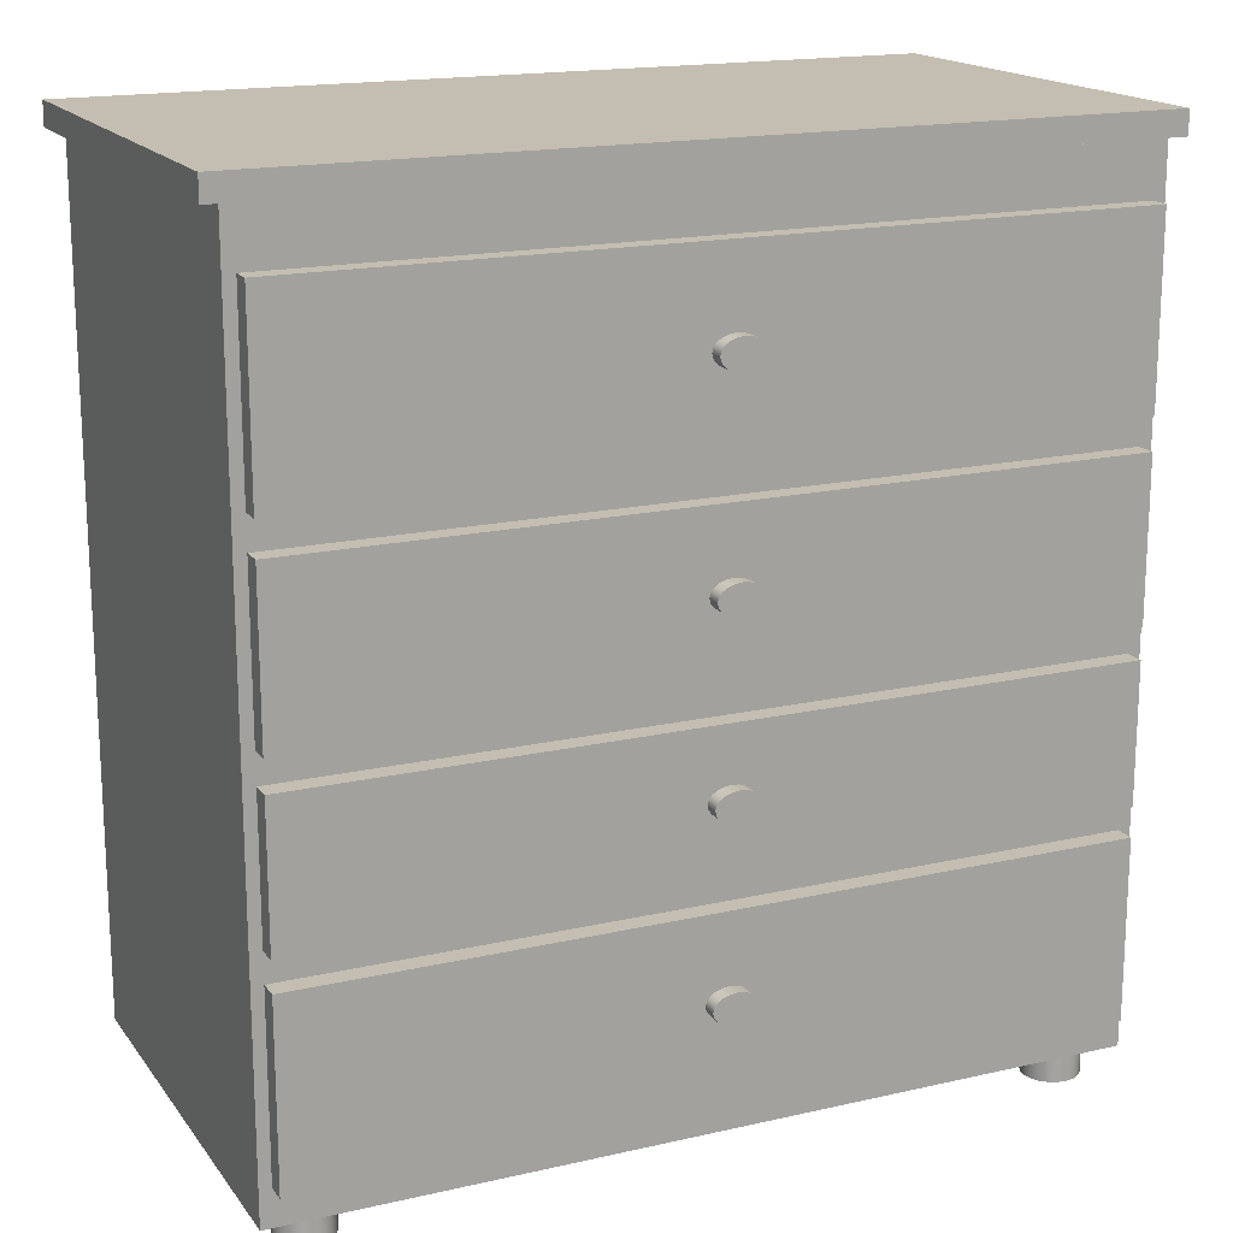
<metadata>
{"format":"obj","ext":"obj","renderer":"f3d","projection":"perspective","resolution":1024,"background":"white","views":[{"elev":17.2,"azim":-24.6,"up":"+Y"}]}
</metadata>
<code>
g default
v 0.04755 1.734 0.5393
v 0.04045 1.743 0.5393
v 0.02939 1.751 0.5393
v 0.01545 1.755 0.5393
v 0 1.757 0.5393
v -0.01545 1.755 0.5393
v -0.02939 1.751 0.5393
v -0.04045 1.743 0.5393
v -0.04755 1.734 0.5393
v -0.04999 1.724 0.5393
v -0.04755 1.713 0.5393
v -0.04045 1.704 0.5393
v -0.02939 1.697 0.5393
v -0.01545 1.692 0.5393
v -0 1.69 0.5393
v 0.01545 1.692 0.5393
v 0.02939 1.697 0.5393
v 0.04045 1.704 0.5393
v 0.04755 1.713 0.5393
v 0.04999 1.724 0.5393
v 0.04755 1.734 0.5727
v 0.04045 1.743 0.5727
v 0.02939 1.751 0.5727
v 0.01545 1.755 0.5727
v 0 1.757 0.5727
v -0.01545 1.755 0.5727
v -0.02939 1.751 0.5727
v -0.04045 1.743 0.5727
v -0.04755 1.734 0.5727
v -0.04999 1.724 0.5727
v -0.04755 1.713 0.5727
v -0.04045 1.704 0.5727
v -0.02939 1.697 0.5727
v -0.01545 1.692 0.5727
v -0 1.69 0.5727
v 0.01545 1.692 0.5727
v 0.02939 1.697 0.5727
v 0.04045 1.704 0.5727
v 0.04755 1.713 0.5727
v 0.04999 1.724 0.5727
v 0 1.724 0.5393
v 0 1.724 0.5727
g pasted__pasted__pasted__pCylinder2 pasted__pasted__group5 pasted__group6 group9
f 1 2 22 21
f 2 3 23 22
f 3 4 24 23
f 4 5 25 24
f 5 6 26 25
f 6 7 27 26
f 7 8 28 27
f 8 9 29 28
f 9 10 30 29
f 10 11 31 30
f 11 12 32 31
f 12 13 33 32
f 13 14 34 33
f 14 15 35 34
f 15 16 36 35
f 16 17 37 36
f 17 18 38 37
f 18 19 39 38
f 19 20 40 39
f 20 1 21 40
f 2 1 41
f 3 2 41
f 4 3 41
f 5 4 41
f 6 5 41
f 7 6 41
f 8 7 41
f 9 8 41
f 10 9 41
f 11 10 41
f 12 11 41
f 13 12 41
f 14 13 41
f 15 14 41
f 16 15 41
f 17 16 41
f 18 17 41
f 19 18 41
f 20 19 41
f 1 20 41
f 21 22 42
f 22 23 42
f 23 24 42
f 24 25 42
f 25 26 42
f 26 27 42
f 27 28 42
f 28 29 42
f 29 30 42
f 30 31 42
f 31 32 42
f 32 33 42
f 33 34 42
f 34 35 42
f 35 36 42
f 36 37 42
f 37 38 42
f 38 39 42
f 39 40 42
f 40 21 42
g default
v -0.9633 2.043 0.5111
v 0.959 2.043 0.5111
v -0.9633 2.096 0.5111
v 0.959 2.096 0.5111
v -0.9633 2.096 -0.5111
v 0.959 2.096 -0.5111
v -0.9633 2.043 -0.5111
v 0.959 2.043 -0.5111
g pCube2
f 43 44 46 45
f 45 46 48 47
f 47 48 50 49
f 49 50 44 43
f 44 50 48 46
f 49 43 45 47
g default
v -0.7434 0.08009 -0.3959
v -0.7523 0.08009 -0.4135
v -0.7663 0.08009 -0.4275
v -0.7839 0.08009 -0.4365
v -0.8034 0.08009 -0.4396
v -0.8229 0.08009 -0.4365
v -0.8406 0.08009 -0.4275
v -0.8545 0.08009 -0.4135
v -0.8635 0.08009 -0.3959
v -0.8666 0.08009 -0.3764
v -0.8635 0.08009 -0.3569
v -0.8545 0.08009 -0.3393
v -0.8406 0.08009 -0.3253
v -0.8229 0.08009 -0.3164
v -0.8034 0.08009 -0.3133
v -0.7839 0.08009 -0.3164
v -0.7663 0.08009 -0.3253
v -0.7523 0.08009 -0.3393
v -0.7434 0.08009 -0.3569
v -0.7403 0.08009 -0.3764
v -0.7434 0.1699 -0.3959
v -0.7523 0.1699 -0.4135
v -0.7663 0.1699 -0.4275
v -0.7839 0.1699 -0.4365
v -0.8034 0.1699 -0.4396
v -0.8229 0.1699 -0.4365
v -0.8406 0.1699 -0.4275
v -0.8545 0.1699 -0.4135
v -0.8635 0.1699 -0.3959
v -0.8666 0.1699 -0.3764
v -0.8635 0.1699 -0.3569
v -0.8545 0.1699 -0.3393
v -0.8406 0.1699 -0.3253
v -0.8229 0.1699 -0.3164
v -0.8034 0.1699 -0.3133
v -0.7839 0.1699 -0.3164
v -0.7663 0.1699 -0.3253
v -0.7523 0.1699 -0.3393
v -0.7434 0.1699 -0.3569
v -0.7403 0.1699 -0.3764
v -0.8034 0.08009 -0.3764
v -0.8034 0.1699 -0.3764
g pasted__pasted__pCylinder1 pasted__group3 group4
f 51 52 72 71
f 52 53 73 72
f 53 54 74 73
f 54 55 75 74
f 55 56 76 75
f 56 57 77 76
f 57 58 78 77
f 58 59 79 78
f 59 60 80 79
f 60 61 81 80
f 61 62 82 81
f 62 63 83 82
f 63 64 84 83
f 64 65 85 84
f 65 66 86 85
f 66 67 87 86
f 67 68 88 87
f 68 69 89 88
f 69 70 90 89
f 70 51 71 90
f 52 51 91
f 53 52 91
f 54 53 91
f 55 54 91
f 56 55 91
f 57 56 91
f 58 57 91
f 59 58 91
f 60 59 91
f 61 60 91
f 62 61 91
f 63 62 91
f 64 63 91
f 65 64 91
f 66 65 91
f 67 66 91
f 68 67 91
f 69 68 91
f 70 69 91
f 51 70 91
f 71 72 92
f 72 73 92
f 73 74 92
f 74 75 92
f 75 76 92
f 76 77 92
f 77 78 92
f 78 79 92
f 79 80 92
f 80 81 92
f 81 82 92
f 82 83 92
f 83 84 92
f 84 85 92
f 85 86 92
f 86 87 92
f 87 88 92
f 88 89 92
f 89 90 92
f 90 71 92
g default
v 0.04755 0.4745 0.5393
v 0.04045 0.4838 0.5393
v 0.02939 0.4912 0.5393
v 0.01545 0.4959 0.5393
v 0 0.4976 0.5393
v -0.01545 0.4959 0.5393
v -0.02939 0.4912 0.5393
v -0.04045 0.4838 0.5393
v -0.04755 0.4745 0.5393
v -0.04999 0.4642 0.5393
v -0.04755 0.4539 0.5393
v -0.04045 0.4446 0.5393
v -0.02939 0.4373 0.5393
v -0.01545 0.4325 0.5393
v -0 0.4309 0.5393
v 0.01545 0.4325 0.5393
v 0.02939 0.4373 0.5393
v 0.04045 0.4446 0.5393
v 0.04755 0.4539 0.5393
v 0.04999 0.4642 0.5393
v 0.04755 0.4745 0.5727
v 0.04045 0.4838 0.5727
v 0.02939 0.4912 0.5727
v 0.01545 0.4959 0.5727
v 0 0.4976 0.5727
v -0.01545 0.4959 0.5727
v -0.02939 0.4912 0.5727
v -0.04045 0.4838 0.5727
v -0.04755 0.4745 0.5727
v -0.04999 0.4642 0.5727
v -0.04755 0.4539 0.5727
v -0.04045 0.4446 0.5727
v -0.02939 0.4373 0.5727
v -0.01545 0.4325 0.5727
v -0 0.4309 0.5727
v 0.01545 0.4325 0.5727
v 0.02939 0.4373 0.5727
v 0.04045 0.4446 0.5727
v 0.04755 0.4539 0.5727
v 0.04999 0.4642 0.5727
v 0 0.4642 0.5393
v 0 0.4642 0.5727
g pasted__pasted__pCylinder2 pasted__group5 group6
f 93 94 114 113
f 94 95 115 114
f 95 96 116 115
f 96 97 117 116
f 97 98 118 117
f 98 99 119 118
f 99 100 120 119
f 100 101 121 120
f 101 102 122 121
f 102 103 123 122
f 103 104 124 123
f 104 105 125 124
f 105 106 126 125
f 106 107 127 126
f 107 108 128 127
f 108 109 129 128
f 109 110 130 129
f 110 111 131 130
f 111 112 132 131
f 112 93 113 132
f 94 93 133
f 95 94 133
f 96 95 133
f 97 96 133
f 98 97 133
f 99 98 133
f 100 99 133
f 101 100 133
f 102 101 133
f 103 102 133
f 104 103 133
f 105 104 133
f 106 105 133
f 107 106 133
f 108 107 133
f 109 108 133
f 110 109 133
f 111 110 133
f 112 111 133
f 93 112 133
f 113 114 134
f 114 115 134
f 115 116 134
f 116 117 134
f 117 118 134
f 118 119 134
f 119 120 134
f 120 121 134
f 121 122 134
f 122 123 134
f 123 124 134
f 124 125 134
f 125 126 134
f 126 127 134
f 127 128 134
f 128 129 134
f 129 130 134
f 130 131 134
f 131 132 134
f 132 113 134
g default
v 0.04755 0.8815 0.5393
v 0.04045 0.8908 0.5393
v 0.02939 0.8982 0.5393
v 0.01545 0.9029 0.5393
v 0 0.9046 0.5393
v -0.01545 0.9029 0.5393
v -0.02939 0.8982 0.5393
v -0.04045 0.8908 0.5393
v -0.04755 0.8815 0.5393
v -0.04999 0.8712 0.5393
v -0.04755 0.8609 0.5393
v -0.04045 0.8516 0.5393
v -0.02939 0.8443 0.5393
v -0.01545 0.8395 0.5393
v -0 0.8379 0.5393
v 0.01545 0.8395 0.5393
v 0.02939 0.8443 0.5393
v 0.04045 0.8516 0.5393
v 0.04755 0.8609 0.5393
v 0.04999 0.8712 0.5393
v 0.04755 0.8815 0.5727
v 0.04045 0.8908 0.5727
v 0.02939 0.8982 0.5727
v 0.01545 0.9029 0.5727
v 0 0.9046 0.5727
v -0.01545 0.9029 0.5727
v -0.02939 0.8982 0.5727
v -0.04045 0.8908 0.5727
v -0.04755 0.8815 0.5727
v -0.04999 0.8712 0.5727
v -0.04755 0.8609 0.5727
v -0.04045 0.8516 0.5727
v -0.02939 0.8443 0.5727
v -0.01545 0.8395 0.5727
v -0 0.8379 0.5727
v 0.01545 0.8395 0.5727
v 0.02939 0.8443 0.5727
v 0.04045 0.8516 0.5727
v 0.04755 0.8609 0.5727
v 0.04999 0.8712 0.5727
v 0 0.8712 0.5393
v 0 0.8712 0.5727
g pasted__pasted__pasted__pCylinder2 pasted__pasted__group5 pasted__group6 group8
f 135 136 156 155
f 136 137 157 156
f 137 138 158 157
f 138 139 159 158
f 139 140 160 159
f 140 141 161 160
f 141 142 162 161
f 142 143 163 162
f 143 144 164 163
f 144 145 165 164
f 145 146 166 165
f 146 147 167 166
f 147 148 168 167
f 148 149 169 168
f 149 150 170 169
f 150 151 171 170
f 151 152 172 171
f 152 153 173 172
f 153 154 174 173
f 154 135 155 174
f 136 135 175
f 137 136 175
f 138 137 175
f 139 138 175
f 140 139 175
f 141 140 175
f 142 141 175
f 143 142 175
f 144 143 175
f 145 144 175
f 146 145 175
f 147 146 175
f 148 147 175
f 149 148 175
f 150 149 175
f 151 150 175
f 152 151 175
f 153 152 175
f 154 153 175
f 135 154 175
f 155 156 176
f 156 157 176
f 157 158 176
f 158 159 176
f 159 160 176
f 160 161 176
f 161 162 176
f 162 163 176
f 163 164 176
f 164 165 176
f 165 166 176
f 166 167 176
f 167 168 176
f 168 169 176
f 169 170 176
f 170 171 176
f 171 172 176
f 172 173 176
f 173 174 176
f 174 155 176
g default
v -0.9264 0.1697 0.4946
v 0.9264 0.1697 0.4946
v -0.9264 2.045 0.4946
v 0.9264 2.045 0.4946
v -0.9264 2.045 -0.4946
v 0.9264 2.045 -0.4946
v -0.9264 0.1697 -0.4946
v 0.9264 0.1697 -0.4946
v -0.9004 0.1697 0.4946
v -0.9004 0.1697 -0.4946
v -0.9004 2.045 -0.4946
v -0.9004 2.045 0.4946
v 0.8979 0.1697 0.4946
v 0.8979 2.045 0.4946
v 0.8979 2.045 -0.4946
v 0.8979 0.1697 -0.4946
v -0.9264 1.924 0.4946
v -0.9004 1.924 0.5401
v 0.8979 1.924 0.5401
v 0.9264 1.924 0.4946
v 0.9264 1.924 -0.4946
v 0.8979 1.924 -0.4946
v -0.9004 1.924 -0.4946
v -0.9264 1.924 -0.4946
v -0.9264 1.518 0.4946
v -0.9004 1.518 0.5401
v 0.8979 1.518 0.5401
v 0.9264 1.518 0.4946
v 0.9264 1.518 -0.4946
v 0.8979 1.518 -0.4946
v -0.9004 1.518 -0.4946
v -0.9264 1.518 -0.4946
v -0.9264 1.447 0.4946
v -0.9004 1.447 0.5401
v 0.8979 1.447 0.5401
v 0.9264 1.447 0.4946
v 0.9264 1.447 -0.4946
v 0.8979 1.447 -0.4946
v -0.9004 1.447 -0.4946
v -0.9264 1.447 -0.4946
v -0.9264 1.093 0.4946
v -0.9004 1.093 0.5401
v 0.8979 1.093 0.5401
v 0.9264 1.093 0.4946
v 0.9264 1.093 -0.4946
v 0.8979 1.093 -0.4946
v -0.9004 1.093 -0.4946
v -0.9264 1.093 -0.4946
v -0.9264 1.026 0.4946
v -0.9004 1.026 0.5401
v 0.8979 1.026 0.5401
v 0.9264 1.026 0.4946
v 0.9264 1.026 -0.4946
v 0.8979 1.026 -0.4946
v -0.9004 1.026 -0.4946
v -0.9264 1.026 -0.4946
v -0.9264 0.7169 0.4946
v -0.9004 0.7169 0.5401
v 0.8979 0.7169 0.5401
v 0.9264 0.7169 0.4946
v 0.9264 0.7169 -0.4946
v 0.8979 0.7169 -0.4946
v -0.9004 0.7169 -0.4946
v -0.9264 0.7169 -0.4946
v -0.9264 0.6519 0.4946
v -0.9004 0.6519 0.5401
v 0.8979 0.6519 0.5401
v 0.9264 0.6519 0.4946
v 0.9264 0.6519 -0.4946
v 0.8979 0.6519 -0.4946
v -0.9004 0.6519 -0.4946
v -0.9264 0.6519 -0.4946
v -0.9264 0.2508 0.4946
v -0.9004 0.2508 0.5401
v 0.8979 0.2508 0.5401
v 0.9264 0.2508 0.4946
v 0.9264 0.2508 -0.4946
v 0.8979 0.2508 -0.4946
v -0.9004 0.2508 -0.4946
v -0.9264 0.2508 -0.4946
v -0.9004 1.924 0.4946
v 0.8979 1.924 0.4946
v -0.9004 1.518 0.4946
v -0.9004 1.447 0.4946
v -0.9004 1.093 0.4946
v -0.9004 1.026 0.4946
v -0.9004 0.7169 0.4946
v -0.9004 0.6519 0.4946
v -0.9004 0.2508 0.4946
v 0.8979 0.2508 0.4946
v 0.8979 0.6519 0.4946
v 0.8979 0.7169 0.4946
v 0.8979 1.026 0.4946
v 0.8979 1.093 0.4946
v 0.8979 1.447 0.4946
v 0.8979 1.518 0.4946
g pCube1
f 188 257 258 190
f 187 188 190 191
f 198 199 187 191
f 185 186 192 189
f 196 197 182 180
f 200 193 179 181
f 183 186 185 177
f 181 187 199 200
f 179 188 187 181
f 193 257 188 179
f 190 258 196 180
f 191 190 180 182
f 197 198 191 182
f 189 192 184 178
f 201 259 257 193
f 195 194 202 203
f 196 258 272 204
f 204 205 197 196
f 205 206 198 197
f 206 207 199 198
f 200 199 207 208
f 208 201 193 200
f 209 260 259 201
f 272 259 260 271
f 204 272 271 212
f 212 213 205 204
f 213 214 206 205
f 214 215 207 206
f 208 207 215 216
f 216 209 201 208
f 217 261 260 209
f 211 210 218 219
f 212 271 270 220
f 220 221 213 212
f 221 222 214 213
f 222 223 215 214
f 216 215 223 224
f 224 217 209 216
f 225 262 261 217
f 270 261 262 269
f 220 270 269 228
f 228 229 221 220
f 229 230 222 221
f 230 231 223 222
f 224 223 231 232
f 232 225 217 224
f 233 263 262 225
f 227 226 234 235
f 228 269 268 236
f 236 237 229 228
f 237 238 230 229
f 238 239 231 230
f 232 231 239 240
f 240 233 225 232
f 241 264 263 233
f 268 263 264 267
f 236 268 267 244
f 244 245 237 236
f 245 246 238 237
f 246 247 239 238
f 240 239 247 248
f 248 241 233 240
f 249 265 264 241
f 243 242 250 251
f 244 267 266 252
f 252 253 245 244
f 253 254 246 245
f 254 255 247 246
f 248 247 255 256
f 256 249 241 248
f 177 185 265 249
f 266 265 185 189
f 252 266 189 178
f 178 184 253 252
f 192 254 253 184
f 186 255 254 192
f 256 255 186 183
f 183 177 249 256
f 202 194 257 259
f 194 195 258 257
f 195 203 272 258
f 203 202 259 272
f 218 210 260 261
f 210 211 271 260
f 211 219 270 271
f 219 218 261 270
f 234 226 262 263
f 226 227 269 262
f 227 235 268 269
f 235 234 263 268
f 250 242 264 265
f 242 243 267 264
f 243 251 266 267
f 251 250 265 266
g default
v 0.9016 0.08009 0.3543
v 0.8926 0.08009 0.3367
v 0.8787 0.08009 0.3227
v 0.8611 0.08009 0.3138
v 0.8415 0.08009 0.3107
v 0.822 0.08009 0.3138
v 0.8044 0.08009 0.3227
v 0.7905 0.08009 0.3367
v 0.7815 0.08009 0.3543
v 0.7784 0.08009 0.3738
v 0.7815 0.08009 0.3933
v 0.7905 0.08009 0.4109
v 0.8044 0.08009 0.4249
v 0.822 0.08009 0.4339
v 0.8415 0.08009 0.437
v 0.8611 0.08009 0.4339
v 0.8787 0.08009 0.4249
v 0.8926 0.08009 0.4109
v 0.9016 0.08009 0.3933
v 0.9047 0.08009 0.3738
v 0.9016 0.1699 0.3543
v 0.8926 0.1699 0.3367
v 0.8787 0.1699 0.3227
v 0.8611 0.1699 0.3138
v 0.8415 0.1699 0.3107
v 0.822 0.1699 0.3138
v 0.8044 0.1699 0.3227
v 0.7905 0.1699 0.3367
v 0.7815 0.1699 0.3543
v 0.7784 0.1699 0.3738
v 0.7815 0.1699 0.3933
v 0.7905 0.1699 0.4109
v 0.8044 0.1699 0.4249
v 0.822 0.1699 0.4339
v 0.8415 0.1699 0.437
v 0.8611 0.1699 0.4339
v 0.8787 0.1699 0.4249
v 0.8926 0.1699 0.4109
v 0.9016 0.1699 0.3933
v 0.9047 0.1699 0.3738
v 0.8415 0.08009 0.3738
v 0.8415 0.1699 0.3738
g pCylinder1
f 273 274 294 293
f 274 275 295 294
f 275 276 296 295
f 276 277 297 296
f 277 278 298 297
f 278 279 299 298
f 279 280 300 299
f 280 281 301 300
f 281 282 302 301
f 282 283 303 302
f 283 284 304 303
f 284 285 305 304
f 285 286 306 305
f 286 287 307 306
f 287 288 308 307
f 288 289 309 308
f 289 290 310 309
f 290 291 311 310
f 291 292 312 311
f 292 273 293 312
f 274 273 313
f 275 274 313
f 276 275 313
f 277 276 313
f 278 277 313
f 279 278 313
f 280 279 313
f 281 280 313
f 282 281 313
f 283 282 313
f 284 283 313
f 285 284 313
f 286 285 313
f 287 286 313
f 288 287 313
f 289 288 313
f 290 289 313
f 291 290 313
f 292 291 313
f 273 292 313
f 293 294 314
f 294 295 314
f 295 296 314
f 296 297 314
f 297 298 314
f 298 299 314
f 299 300 314
f 300 301 314
f 301 302 314
f 302 303 314
f 303 304 314
f 304 305 314
f 305 306 314
f 306 307 314
f 307 308 314
f 308 309 314
f 309 310 314
f 310 311 314
f 311 312 314
f 312 293 314
g default
v 0.04755 1.282 0.5393
v 0.04045 1.291 0.5393
v 0.02939 1.299 0.5393
v 0.01545 1.304 0.5393
v 0 1.305 0.5393
v -0.01545 1.304 0.5393
v -0.02939 1.299 0.5393
v -0.04045 1.291 0.5393
v -0.04755 1.282 0.5393
v -0.04999 1.272 0.5393
v -0.04755 1.262 0.5393
v -0.04045 1.252 0.5393
v -0.02939 1.245 0.5393
v -0.01545 1.24 0.5393
v -0 1.239 0.5393
v 0.01545 1.24 0.5393
v 0.02939 1.245 0.5393
v 0.04045 1.252 0.5393
v 0.04755 1.262 0.5393
v 0.04999 1.272 0.5393
v 0.04755 1.282 0.5727
v 0.04045 1.291 0.5727
v 0.02939 1.299 0.5727
v 0.01545 1.304 0.5727
v 0 1.305 0.5727
v -0.01545 1.304 0.5727
v -0.02939 1.299 0.5727
v -0.04045 1.291 0.5727
v -0.04755 1.282 0.5727
v -0.04999 1.272 0.5727
v -0.04755 1.262 0.5727
v -0.04045 1.252 0.5727
v -0.02939 1.245 0.5727
v -0.01545 1.24 0.5727
v -0 1.239 0.5727
v 0.01545 1.24 0.5727
v 0.02939 1.245 0.5727
v 0.04045 1.252 0.5727
v 0.04755 1.262 0.5727
v 0.04999 1.272 0.5727
v 0 1.272 0.5393
v 0 1.272 0.5727
g pasted__pasted__pasted__pCylinder2 pasted__pasted__group5 pasted__group6 group7
f 315 316 336 335
f 316 317 337 336
f 317 318 338 337
f 318 319 339 338
f 319 320 340 339
f 320 321 341 340
f 321 322 342 341
f 322 323 343 342
f 323 324 344 343
f 324 325 345 344
f 325 326 346 345
f 326 327 347 346
f 327 328 348 347
f 328 329 349 348
f 329 330 350 349
f 330 331 351 350
f 331 332 352 351
f 332 333 353 352
f 333 334 354 353
f 334 315 335 354
f 316 315 355
f 317 316 355
f 318 317 355
f 319 318 355
f 320 319 355
f 321 320 355
f 322 321 355
f 323 322 355
f 324 323 355
f 325 324 355
f 326 325 355
f 327 326 355
f 328 327 355
f 329 328 355
f 330 329 355
f 331 330 355
f 332 331 355
f 333 332 355
f 334 333 355
f 315 334 355
f 335 336 356
f 336 337 356
f 337 338 356
f 338 339 356
f 339 340 356
f 340 341 356
f 341 342 356
f 342 343 356
f 343 344 356
f 344 345 356
f 345 346 356
f 346 347 356
f 347 348 356
f 348 349 356
f 349 350 356
f 350 351 356
f 351 352 356
f 352 353 356
f 353 354 356
f 354 335 356
g default
v 0.9016 0.08009 -0.3959
v 0.8926 0.08009 -0.4135
v 0.8787 0.08009 -0.4275
v 0.8611 0.08009 -0.4365
v 0.8415 0.08009 -0.4396
v 0.822 0.08009 -0.4365
v 0.8044 0.08009 -0.4275
v 0.7905 0.08009 -0.4135
v 0.7815 0.08009 -0.3959
v 0.7784 0.08009 -0.3764
v 0.7815 0.08009 -0.3569
v 0.7905 0.08009 -0.3393
v 0.8044 0.08009 -0.3253
v 0.822 0.08009 -0.3164
v 0.8415 0.08009 -0.3133
v 0.8611 0.08009 -0.3164
v 0.8787 0.08009 -0.3253
v 0.8926 0.08009 -0.3393
v 0.9016 0.08009 -0.3569
v 0.9047 0.08009 -0.3764
v 0.9016 0.1699 -0.3959
v 0.8926 0.1699 -0.4135
v 0.8787 0.1699 -0.4275
v 0.8611 0.1699 -0.4365
v 0.8415 0.1699 -0.4396
v 0.822 0.1699 -0.4365
v 0.8044 0.1699 -0.4275
v 0.7905 0.1699 -0.4135
v 0.7815 0.1699 -0.3959
v 0.7784 0.1699 -0.3764
v 0.7815 0.1699 -0.3569
v 0.7905 0.1699 -0.3393
v 0.8044 0.1699 -0.3253
v 0.822 0.1699 -0.3164
v 0.8415 0.1699 -0.3133
v 0.8611 0.1699 -0.3164
v 0.8787 0.1699 -0.3253
v 0.8926 0.1699 -0.3393
v 0.9016 0.1699 -0.3569
v 0.9047 0.1699 -0.3764
v 0.8415 0.08009 -0.3764
v 0.8415 0.1699 -0.3764
g pasted__pCylinder1 group3
f 357 358 378 377
f 358 359 379 378
f 359 360 380 379
f 360 361 381 380
f 361 362 382 381
f 362 363 383 382
f 363 364 384 383
f 364 365 385 384
f 365 366 386 385
f 366 367 387 386
f 367 368 388 387
f 368 369 389 388
f 369 370 390 389
f 370 371 391 390
f 371 372 392 391
f 372 373 393 392
f 373 374 394 393
f 374 375 395 394
f 375 376 396 395
f 376 357 377 396
f 358 357 397
f 359 358 397
f 360 359 397
f 361 360 397
f 362 361 397
f 363 362 397
f 364 363 397
f 365 364 397
f 366 365 397
f 367 366 397
f 368 367 397
f 369 368 397
f 370 369 397
f 371 370 397
f 372 371 397
f 373 372 397
f 374 373 397
f 375 374 397
f 376 375 397
f 357 376 397
f 377 378 398
f 378 379 398
f 379 380 398
f 380 381 398
f 381 382 398
f 382 383 398
f 383 384 398
f 384 385 398
f 385 386 398
f 386 387 398
f 387 388 398
f 388 389 398
f 389 390 398
f 390 391 398
f 391 392 398
f 392 393 398
f 393 394 398
f 394 395 398
f 395 396 398
f 396 377 398
g default
v -0.7435 0.08009 0.3543
v -0.7524 0.08009 0.3367
v -0.7664 0.08009 0.3227
v -0.784 0.08009 0.3138
v -0.8035 0.08009 0.3107
v -0.823 0.08009 0.3138
v -0.8406 0.08009 0.3227
v -0.8546 0.08009 0.3367
v -0.8636 0.08009 0.3543
v -0.8667 0.08009 0.3738
v -0.8636 0.08009 0.3933
v -0.8546 0.08009 0.4109
v -0.8406 0.08009 0.4249
v -0.823 0.08009 0.4339
v -0.8035 0.08009 0.437
v -0.784 0.08009 0.4339
v -0.7664 0.08009 0.4249
v -0.7524 0.08009 0.4109
v -0.7435 0.08009 0.3933
v -0.7404 0.08009 0.3738
v -0.7435 0.1699 0.3543
v -0.7524 0.1699 0.3367
v -0.7664 0.1699 0.3227
v -0.784 0.1699 0.3138
v -0.8035 0.1699 0.3107
v -0.823 0.1699 0.3138
v -0.8406 0.1699 0.3227
v -0.8546 0.1699 0.3367
v -0.8636 0.1699 0.3543
v -0.8667 0.1699 0.3738
v -0.8636 0.1699 0.3933
v -0.8546 0.1699 0.4109
v -0.8406 0.1699 0.4249
v -0.823 0.1699 0.4339
v -0.8035 0.1699 0.437
v -0.784 0.1699 0.4339
v -0.7664 0.1699 0.4249
v -0.7524 0.1699 0.4109
v -0.7435 0.1699 0.3933
v -0.7404 0.1699 0.3738
v -0.8035 0.08009 0.3738
v -0.8035 0.1699 0.3738
g pasted__pCylinder1 group2
f 399 400 420 419
f 400 401 421 420
f 401 402 422 421
f 402 403 423 422
f 403 404 424 423
f 404 405 425 424
f 405 406 426 425
f 406 407 427 426
f 407 408 428 427
f 408 409 429 428
f 409 410 430 429
f 410 411 431 430
f 411 412 432 431
f 412 413 433 432
f 413 414 434 433
f 414 415 435 434
f 415 416 436 435
f 416 417 437 436
f 417 418 438 437
f 418 399 419 438
f 400 399 439
f 401 400 439
f 402 401 439
f 403 402 439
f 404 403 439
f 405 404 439
f 406 405 439
f 407 406 439
f 408 407 439
f 409 408 439
f 410 409 439
f 411 410 439
f 412 411 439
f 413 412 439
f 414 413 439
f 415 414 439
f 416 415 439
f 417 416 439
f 418 417 439
f 399 418 439
f 419 420 440
f 420 421 440
f 421 422 440
f 422 423 440
f 423 424 440
f 424 425 440
f 425 426 440
f 426 427 440
f 427 428 440
f 428 429 440
f 429 430 440
f 430 431 440
f 431 432 440
f 432 433 440
f 433 434 440
f 434 435 440
f 435 436 440
f 436 437 440
f 437 438 440
f 438 419 440

</code>
